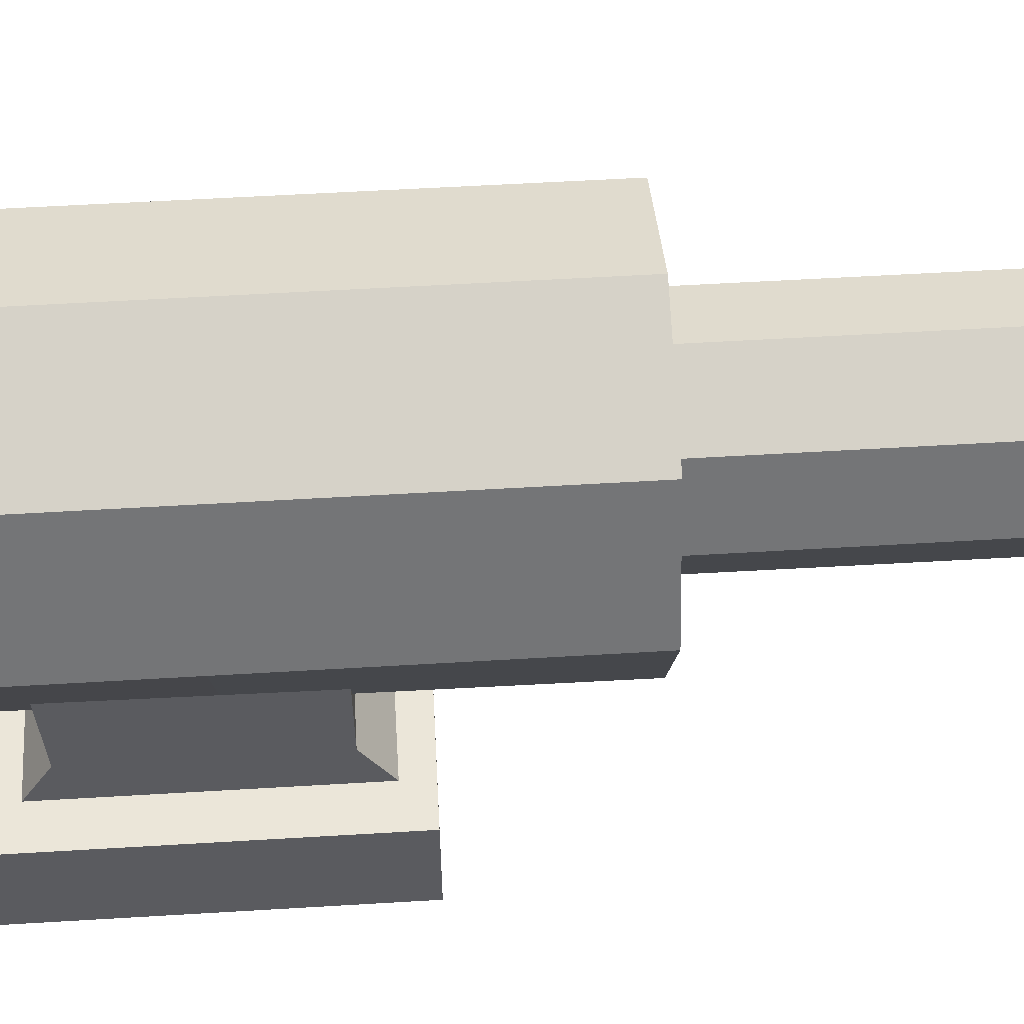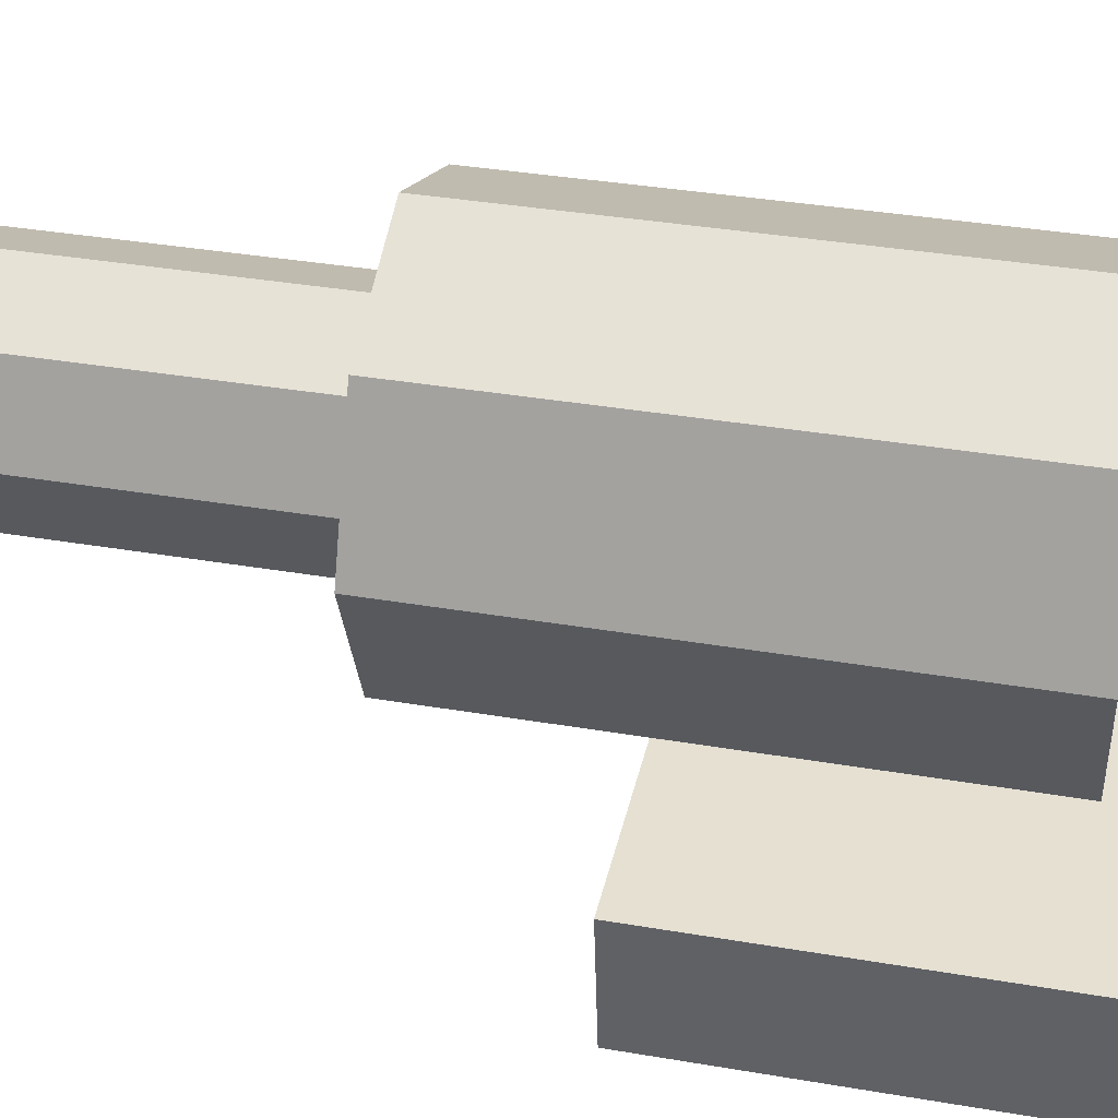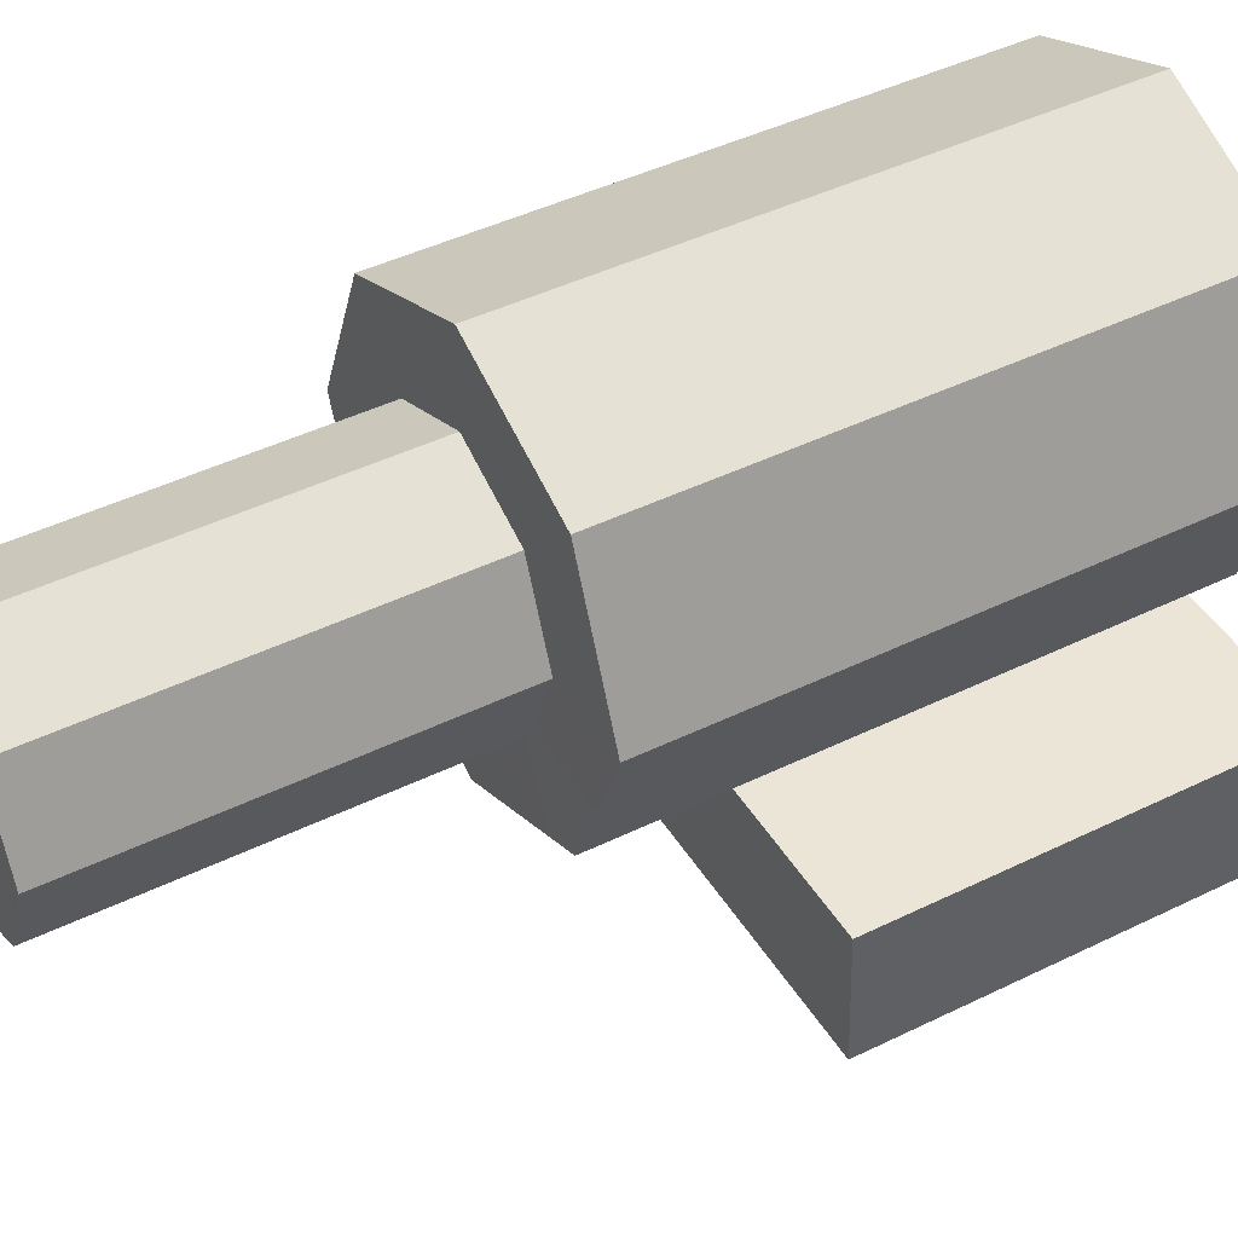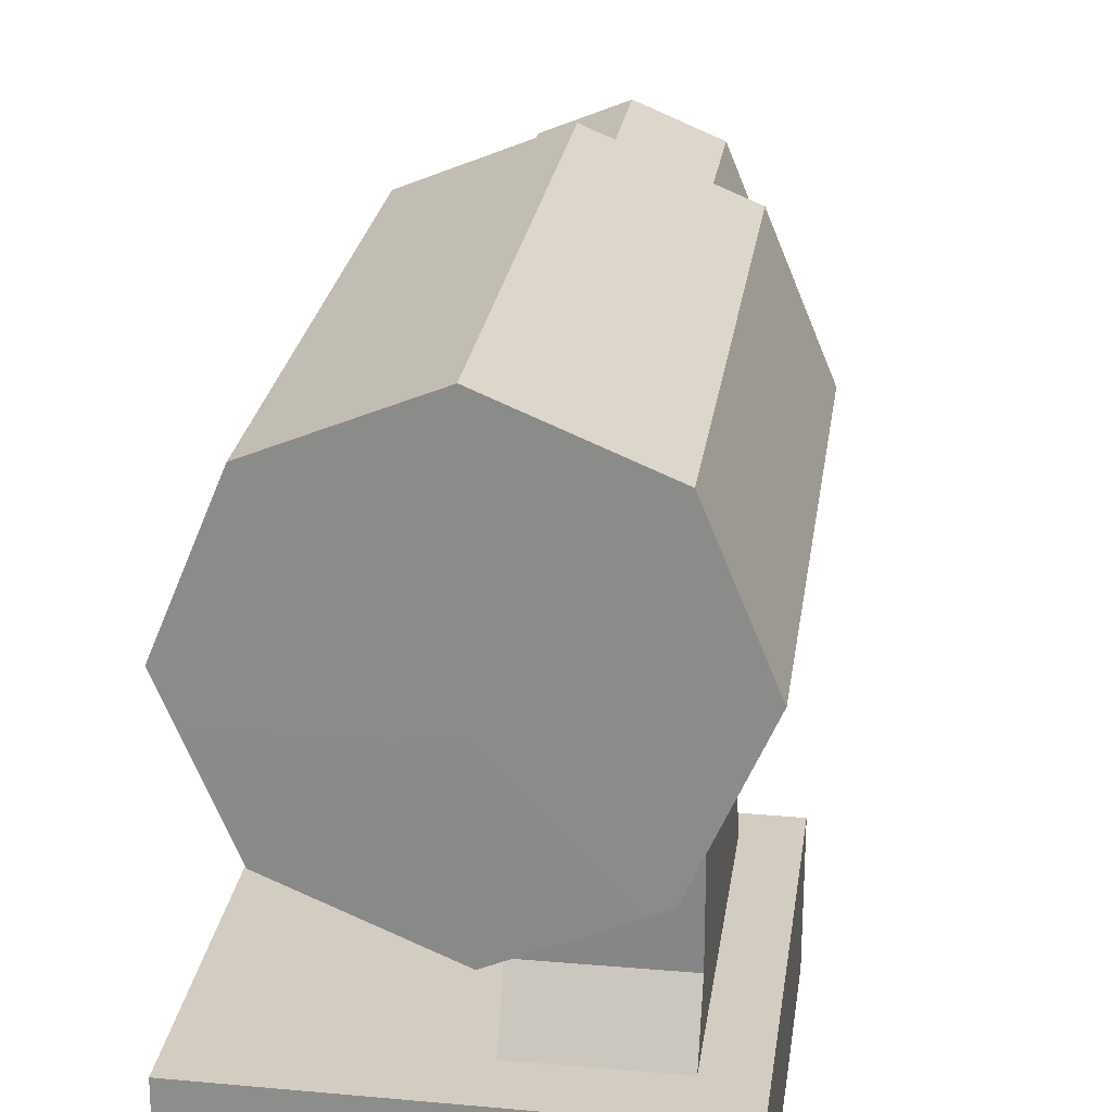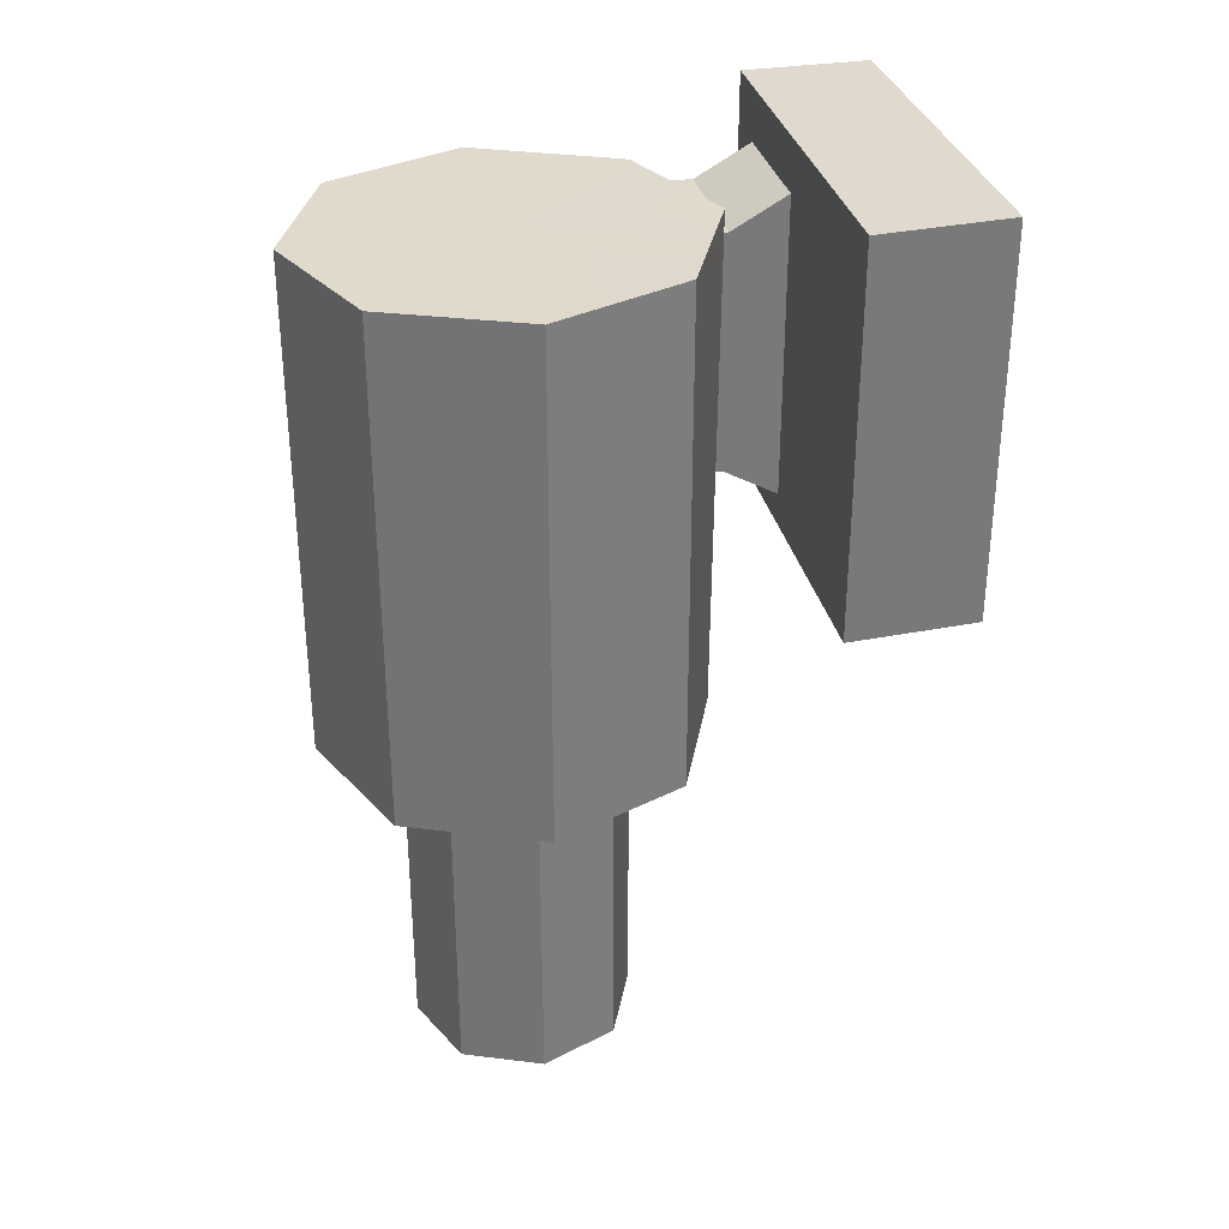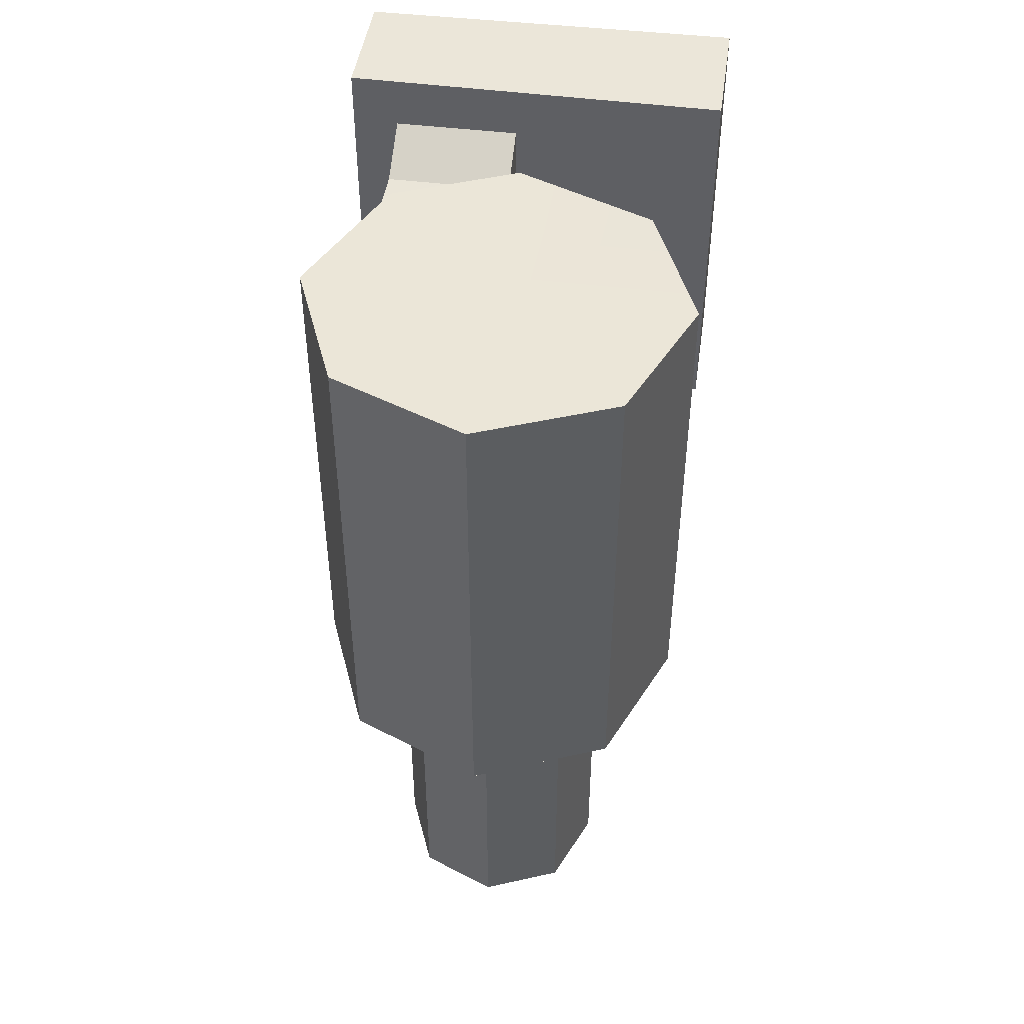
<metadata>
{"format":"obj","ext":"obj","renderer":"f3d","projection":"perspective","resolution":1024,"background":"white","views":[{"elev":56.4,"azim":-93.6,"up":"+Z"},{"elev":37.7,"azim":102.2,"up":"+Z"},{"elev":44.3,"azim":60.2,"up":"+Z"},{"elev":24.8,"azim":-172.0,"up":"+Z"},{"elev":32.5,"azim":77.2,"up":"+Y"},{"elev":46.3,"azim":8.1,"up":"+Y"}]}
</metadata>
<code>
v 0.5009 -0.4961 -0.006241
v 0.5009 0.5074 -0.006241
v 0.5009 0.4974 0.3295
v 0.5009 -0.5061 0.3295
v 0.5009 0.5074 -0.006241
v -0.4991 0.506 -0.0008752
v -0.4991 0.506 0.3295
v 0.5009 0.4974 0.3295
v -0.4991 0.506 -0.0008752
v -0.4991 -0.4976 -0.0008752
v -0.4991 -0.4976 0.3295
v -0.4991 0.506 0.3295
v -0.4991 -0.4976 -0.0008752
v 0.5009 -0.4961 -0.006241
v 0.5009 -0.5061 0.3295
v -0.4991 -0.4976 0.3295
v 0.5009 -0.5061 0.3295
v 0.5009 0.4974 0.3295
v -0.4991 0.506 0.3295
v -0.4991 -0.4976 0.3295
v -0.4991 -0.4976 -0.0008752
v -0.4991 0.506 -0.0008752
v 0.5009 0.5074 -0.006241
v 0.5009 -0.4961 -0.006241
v -0.3788 0.2883 0.4738
v -0.3788 0.301 0.9279
v -0.04939 0.301 0.9279
v -0.04939 0.2883 0.4738
v -0.3788 -0.3361 0.4738
v -0.3788 -0.3361 0.9279
v -0.3788 0.301 0.9279
v -0.3788 0.2883 0.4738
v -0.3788 0.4428 0.2003
v -0.3788 -0.4908 0.2003
v -0.04939 -0.3361 0.4738
v -0.04939 -0.3361 0.9279
v -0.3788 -0.3361 0.9279
v -0.3788 -0.3361 0.4738
v -0.04939 0.2883 0.4738
v -0.04939 0.301 0.9279
v -0.04939 -0.3361 0.9279
v -0.04939 -0.3361 0.4738
v -0.04939 -0.4908 0.2003
v -0.04939 0.4428 0.2003
v -0.04939 0.301 0.9279
v -0.3788 0.301 0.9279
v -0.3788 -0.3361 0.9279
v -0.04939 -0.3361 0.9279
v -0.04939 -0.4908 0.2003
v -0.3788 -0.4908 0.2003
v -0.3788 0.4428 0.2003
v -0.04939 0.4428 0.2003
v -0.3788 -0.4908 0.2003
v -0.04939 -0.4908 0.2003
v -0.04939 -0.3361 0.4738
v -0.3788 -0.3361 0.4738
v -0.04939 0.4428 0.2003
v -0.3788 0.4428 0.2003
v -0.3788 0.2883 0.4738
v -0.04939 0.2883 0.4738
v -0.3551 0.3682 1.367
v 2.441e-06 0.3682 1.012
v -0.5022 0.3682 1.012
v -0.3397 0.368 0.6416
v -0.01542 0.3622 0.4945
v 0.3551 0.3682 0.657
v 0.5022 0.3682 1.012
v 0.3551 0.3682 1.367
v 2.441e-06 0.3682 1.514
v -0.3551 -0.9651 1.367
v -0.5022 -0.9651 1.012
v 2.441e-06 -0.9651 1.012
v -0.3551 -0.9651 0.657
v 2.441e-06 -0.9709 0.5099
v 0.3551 -0.9651 0.657
v 0.5022 -0.9651 1.012
v 0.3551 -0.9651 1.367
v 2.441e-06 -0.9651 1.514
v -0.3551 -0.5204 1.367
v 2.441e-06 -0.5204 1.514
v 2.441e-06 -0.07649 1.514
v -0.3551 -0.07649 1.367
v -0.3551 -0.07649 1.367
v -0.5022 -0.07649 1.012
v -0.5022 -0.5204 1.012
v -0.3551 -0.5204 1.367
v -0.5022 -0.07649 1.012
v -0.3448 -0.0766 0.6467
v -0.35 -0.5205 0.6519
v -0.5022 -0.5204 1.012
v -0.3448 -0.0766 0.6467
v -0.01028 -0.08241 0.4996
v -0.005139 -0.5263 0.5048
v -0.35 -0.5205 0.6519
v -0.01028 -0.08241 0.4996
v 0.3551 -0.07649 0.657
v 0.3551 -0.5204 0.657
v -0.005139 -0.5263 0.5048
v 0.3551 -0.07649 0.657
v 0.5022 -0.07649 1.012
v 0.5022 -0.5204 1.012
v 0.3551 -0.5204 0.657
v 0.5022 -0.07649 1.012
v 0.3551 -0.07649 1.367
v 0.3551 -0.5204 1.367
v 0.5022 -0.5204 1.012
v 0.3551 -0.07649 1.367
v 2.441e-06 -0.07649 1.514
v 2.441e-06 -0.5204 1.514
v 0.3551 -0.5204 1.367
v -0.3551 -0.07649 1.367
v -0.3551 0.3682 1.367
v -0.5022 0.3682 1.012
v -0.5022 -0.07649 1.012
v -0.5022 -0.07649 1.012
v -0.5022 0.3682 1.012
v -0.3397 0.368 0.6416
v -0.3448 -0.0766 0.6467
v -0.3448 -0.0766 0.6467
v -0.3397 0.368 0.6416
v -0.01542 0.3622 0.4945
v -0.01028 -0.08241 0.4996
v -0.01028 -0.08241 0.4996
v -0.01542 0.3622 0.4945
v 0.3551 0.3682 0.657
v 0.3551 -0.07649 0.657
v 0.3551 -0.07649 0.657
v 0.3551 0.3682 0.657
v 0.5022 0.3682 1.012
v 0.5022 -0.07649 1.012
v 0.5022 -0.07649 1.012
v 0.5022 0.3682 1.012
v 0.3551 0.3682 1.367
v 0.3551 -0.07649 1.367
v 0.3551 -0.07649 1.367
v 0.3551 0.3682 1.367
v 2.441e-06 0.3682 1.514
v 2.441e-06 -0.07649 1.514
v 2.441e-06 -0.07649 1.514
v 2.441e-06 0.3682 1.514
v -0.3551 0.3682 1.367
v -0.3551 -0.07649 1.367
v -0.3551 -0.9651 1.367
v -0.3551 -0.5204 1.367
v -0.5022 -0.5204 1.012
v -0.5022 -0.9651 1.012
v -0.5022 -0.9651 1.012
v -0.5022 -0.5204 1.012
v -0.35 -0.5205 0.6519
v -0.3551 -0.9651 0.657
v -0.3551 -0.9651 0.657
v -0.35 -0.5205 0.6519
v -0.005139 -0.5263 0.5048
v 2.441e-06 -0.9709 0.5099
v 2.441e-06 -0.9709 0.5099
v -0.005139 -0.5263 0.5048
v 0.3551 -0.5204 0.657
v 0.3551 -0.9651 0.657
v 0.3551 -0.9651 0.657
v 0.3551 -0.5204 0.657
v 0.5022 -0.5204 1.012
v 0.5022 -0.9651 1.012
v 0.5022 -0.9651 1.012
v 0.5022 -0.5204 1.012
v 0.3551 -0.5204 1.367
v 0.3551 -0.9651 1.367
v 0.3551 -0.9651 1.367
v 0.3551 -0.5204 1.367
v 2.441e-06 -0.5204 1.514
v 2.441e-06 -0.9651 1.514
v 2.441e-06 -0.9651 1.514
v 2.441e-06 -0.5204 1.514
v -0.3551 -0.5204 1.367
v -0.3551 -0.9651 1.367
v -0.2055 -0.5276 1.214
v 2.441e-06 -0.5276 1.009
v -0.2906 -0.5276 1.009
v -0.1966 -0.5277 0.7944
v -0.008921 -0.5335 0.7093
v 0.2055 -0.5276 0.8034
v 0.2906 -0.5276 1.009
v 0.2055 -0.5276 1.214
v 2.441e-06 -0.5276 1.299
v -0.2055 -1.861 1.214
v -0.2906 -1.861 1.009
v 2.441e-06 -1.861 1.009
v -0.2055 -1.861 0.8034
v 2.441e-06 -1.867 0.7182
v 0.2055 -1.861 0.8034
v 0.2906 -1.861 1.009
v 0.2055 -1.861 1.214
v 2.441e-06 -1.861 1.299
v -0.2055 -1.416 1.214
v 2.441e-06 -1.416 1.299
v 2.441e-06 -0.9722 1.299
v -0.2055 -0.9722 1.214
v -0.2055 -0.9722 1.214
v -0.2906 -0.9722 1.009
v -0.2906 -1.416 1.009
v -0.2055 -1.416 1.214
v -0.2906 -0.9722 1.009
v -0.1995 -0.9724 0.7974
v -0.2025 -1.416 0.8004
v -0.2906 -1.416 1.009
v -0.1995 -0.9724 0.7974
v -0.005945 -0.9782 0.7123
v -0.002974 -1.422 0.7153
v -0.2025 -1.416 0.8004
v -0.005945 -0.9782 0.7123
v 0.2055 -0.9722 0.8034
v 0.2055 -1.416 0.8034
v -0.002974 -1.422 0.7153
v 0.2055 -0.9722 0.8034
v 0.2906 -0.9722 1.009
v 0.2906 -1.416 1.009
v 0.2055 -1.416 0.8034
v 0.2906 -0.9722 1.009
v 0.2055 -0.9722 1.214
v 0.2055 -1.416 1.214
v 0.2906 -1.416 1.009
v 0.2055 -0.9722 1.214
v 2.441e-06 -0.9722 1.299
v 2.441e-06 -1.416 1.299
v 0.2055 -1.416 1.214
v -0.2055 -0.9722 1.214
v -0.2055 -0.5276 1.214
v -0.2906 -0.5276 1.009
v -0.2906 -0.9722 1.009
v -0.2906 -0.9722 1.009
v -0.2906 -0.5276 1.009
v -0.1966 -0.5277 0.7944
v -0.1995 -0.9724 0.7974
v -0.1995 -0.9724 0.7974
v -0.1966 -0.5277 0.7944
v -0.008921 -0.5335 0.7093
v -0.005945 -0.9782 0.7123
v -0.005945 -0.9782 0.7123
v -0.008921 -0.5335 0.7093
v 0.2055 -0.5276 0.8034
v 0.2055 -0.9722 0.8034
v 0.2055 -0.9722 0.8034
v 0.2055 -0.5276 0.8034
v 0.2906 -0.5276 1.009
v 0.2906 -0.9722 1.009
v 0.2906 -0.9722 1.009
v 0.2906 -0.5276 1.009
v 0.2055 -0.5276 1.214
v 0.2055 -0.9722 1.214
v 0.2055 -0.9722 1.214
v 0.2055 -0.5276 1.214
v 2.441e-06 -0.5276 1.299
v 2.441e-06 -0.9722 1.299
v 2.441e-06 -0.9722 1.299
v 2.441e-06 -0.5276 1.299
v -0.2055 -0.5276 1.214
v -0.2055 -0.9722 1.214
v -0.2055 -1.861 1.214
v -0.2055 -1.416 1.214
v -0.2906 -1.416 1.009
v -0.2906 -1.861 1.009
v -0.2906 -1.861 1.009
v -0.2906 -1.416 1.009
v -0.2025 -1.416 0.8004
v -0.2055 -1.861 0.8034
v -0.2055 -1.861 0.8034
v -0.2025 -1.416 0.8004
v -0.002974 -1.422 0.7153
v 2.441e-06 -1.867 0.7182
v 2.441e-06 -1.867 0.7182
v -0.002974 -1.422 0.7153
v 0.2055 -1.416 0.8034
v 0.2055 -1.861 0.8034
v 0.2055 -1.861 0.8034
v 0.2055 -1.416 0.8034
v 0.2906 -1.416 1.009
v 0.2906 -1.861 1.009
v 0.2906 -1.861 1.009
v 0.2906 -1.416 1.009
v 0.2055 -1.416 1.214
v 0.2055 -1.861 1.214
v 0.2055 -1.861 1.214
v 0.2055 -1.416 1.214
v 2.441e-06 -1.416 1.299
v 2.441e-06 -1.861 1.299
v 2.441e-06 -1.861 1.299
v 2.441e-06 -1.416 1.299
v -0.2055 -1.416 1.214
v -0.2055 -1.861 1.214
g Wheel_Steer_Huge_Base_Cardlife_LOD0
f 1 2 3
f 1 3 4
f 5 6 7
f 5 7 8
f 9 10 11
f 9 11 12
f 13 14 15
f 13 15 16
f 17 18 19
f 17 19 20
f 21 22 23
f 21 23 24
f 25 26 27
f 25 27 28
f 29 30 31
f 29 31 32
f 33 29 32
f 33 34 29
f 35 36 37
f 35 37 38
f 39 40 41
f 39 41 42
f 43 39 42
f 43 44 39
f 45 46 47
f 45 47 48
f 49 50 51
f 49 51 52
f 53 54 55
f 53 55 56
f 57 58 59
f 57 59 60
f 61 62 63
f 63 62 64
f 64 62 65
f 65 62 66
f 66 62 67
f 67 62 68
f 68 62 69
f 69 62 61
f 70 71 72
f 71 73 72
f 73 74 72
f 74 75 72
f 75 76 72
f 76 77 72
f 77 78 72
f 78 70 72
f 79 80 81
f 79 81 82
f 83 84 85
f 83 85 86
f 87 88 89
f 87 89 90
f 91 92 93
f 91 93 94
f 95 96 97
f 95 97 98
f 99 100 101
f 99 101 102
f 103 104 105
f 103 105 106
f 107 108 109
f 107 109 110
f 111 112 113
f 111 113 114
f 115 116 117
f 115 117 118
f 119 120 121
f 119 121 122
f 123 124 125
f 123 125 126
f 127 128 129
f 127 129 130
f 131 132 133
f 131 133 134
f 135 136 137
f 135 137 138
f 139 140 141
f 139 141 142
f 143 144 145
f 143 145 146
f 147 148 149
f 147 149 150
f 151 152 153
f 151 153 154
f 155 156 157
f 155 157 158
f 159 160 161
f 159 161 162
f 163 164 165
f 163 165 166
f 167 168 169
f 167 169 170
f 171 172 173
f 171 173 174
f 175 176 177
f 177 176 178
f 178 176 179
f 179 176 180
f 180 176 181
f 181 176 182
f 182 176 183
f 183 176 175
f 184 185 186
f 185 187 186
f 187 188 186
f 188 189 186
f 189 190 186
f 190 191 186
f 191 192 186
f 192 184 186
f 193 194 195
f 193 195 196
f 197 198 199
f 197 199 200
f 201 202 203
f 201 203 204
f 205 206 207
f 205 207 208
f 209 210 211
f 209 211 212
f 213 214 215
f 213 215 216
f 217 218 219
f 217 219 220
f 221 222 223
f 221 223 224
f 225 226 227
f 225 227 228
f 229 230 231
f 229 231 232
f 233 234 235
f 233 235 236
f 237 238 239
f 237 239 240
f 241 242 243
f 241 243 244
f 245 246 247
f 245 247 248
f 249 250 251
f 249 251 252
f 253 254 255
f 253 255 256
f 257 258 259
f 257 259 260
f 261 262 263
f 261 263 264
f 265 266 267
f 265 267 268
f 269 270 271
f 269 271 272
f 273 274 275
f 273 275 276
f 277 278 279
f 277 279 280
f 281 282 283
f 281 283 284
f 285 286 287
f 285 287 288

</code>
